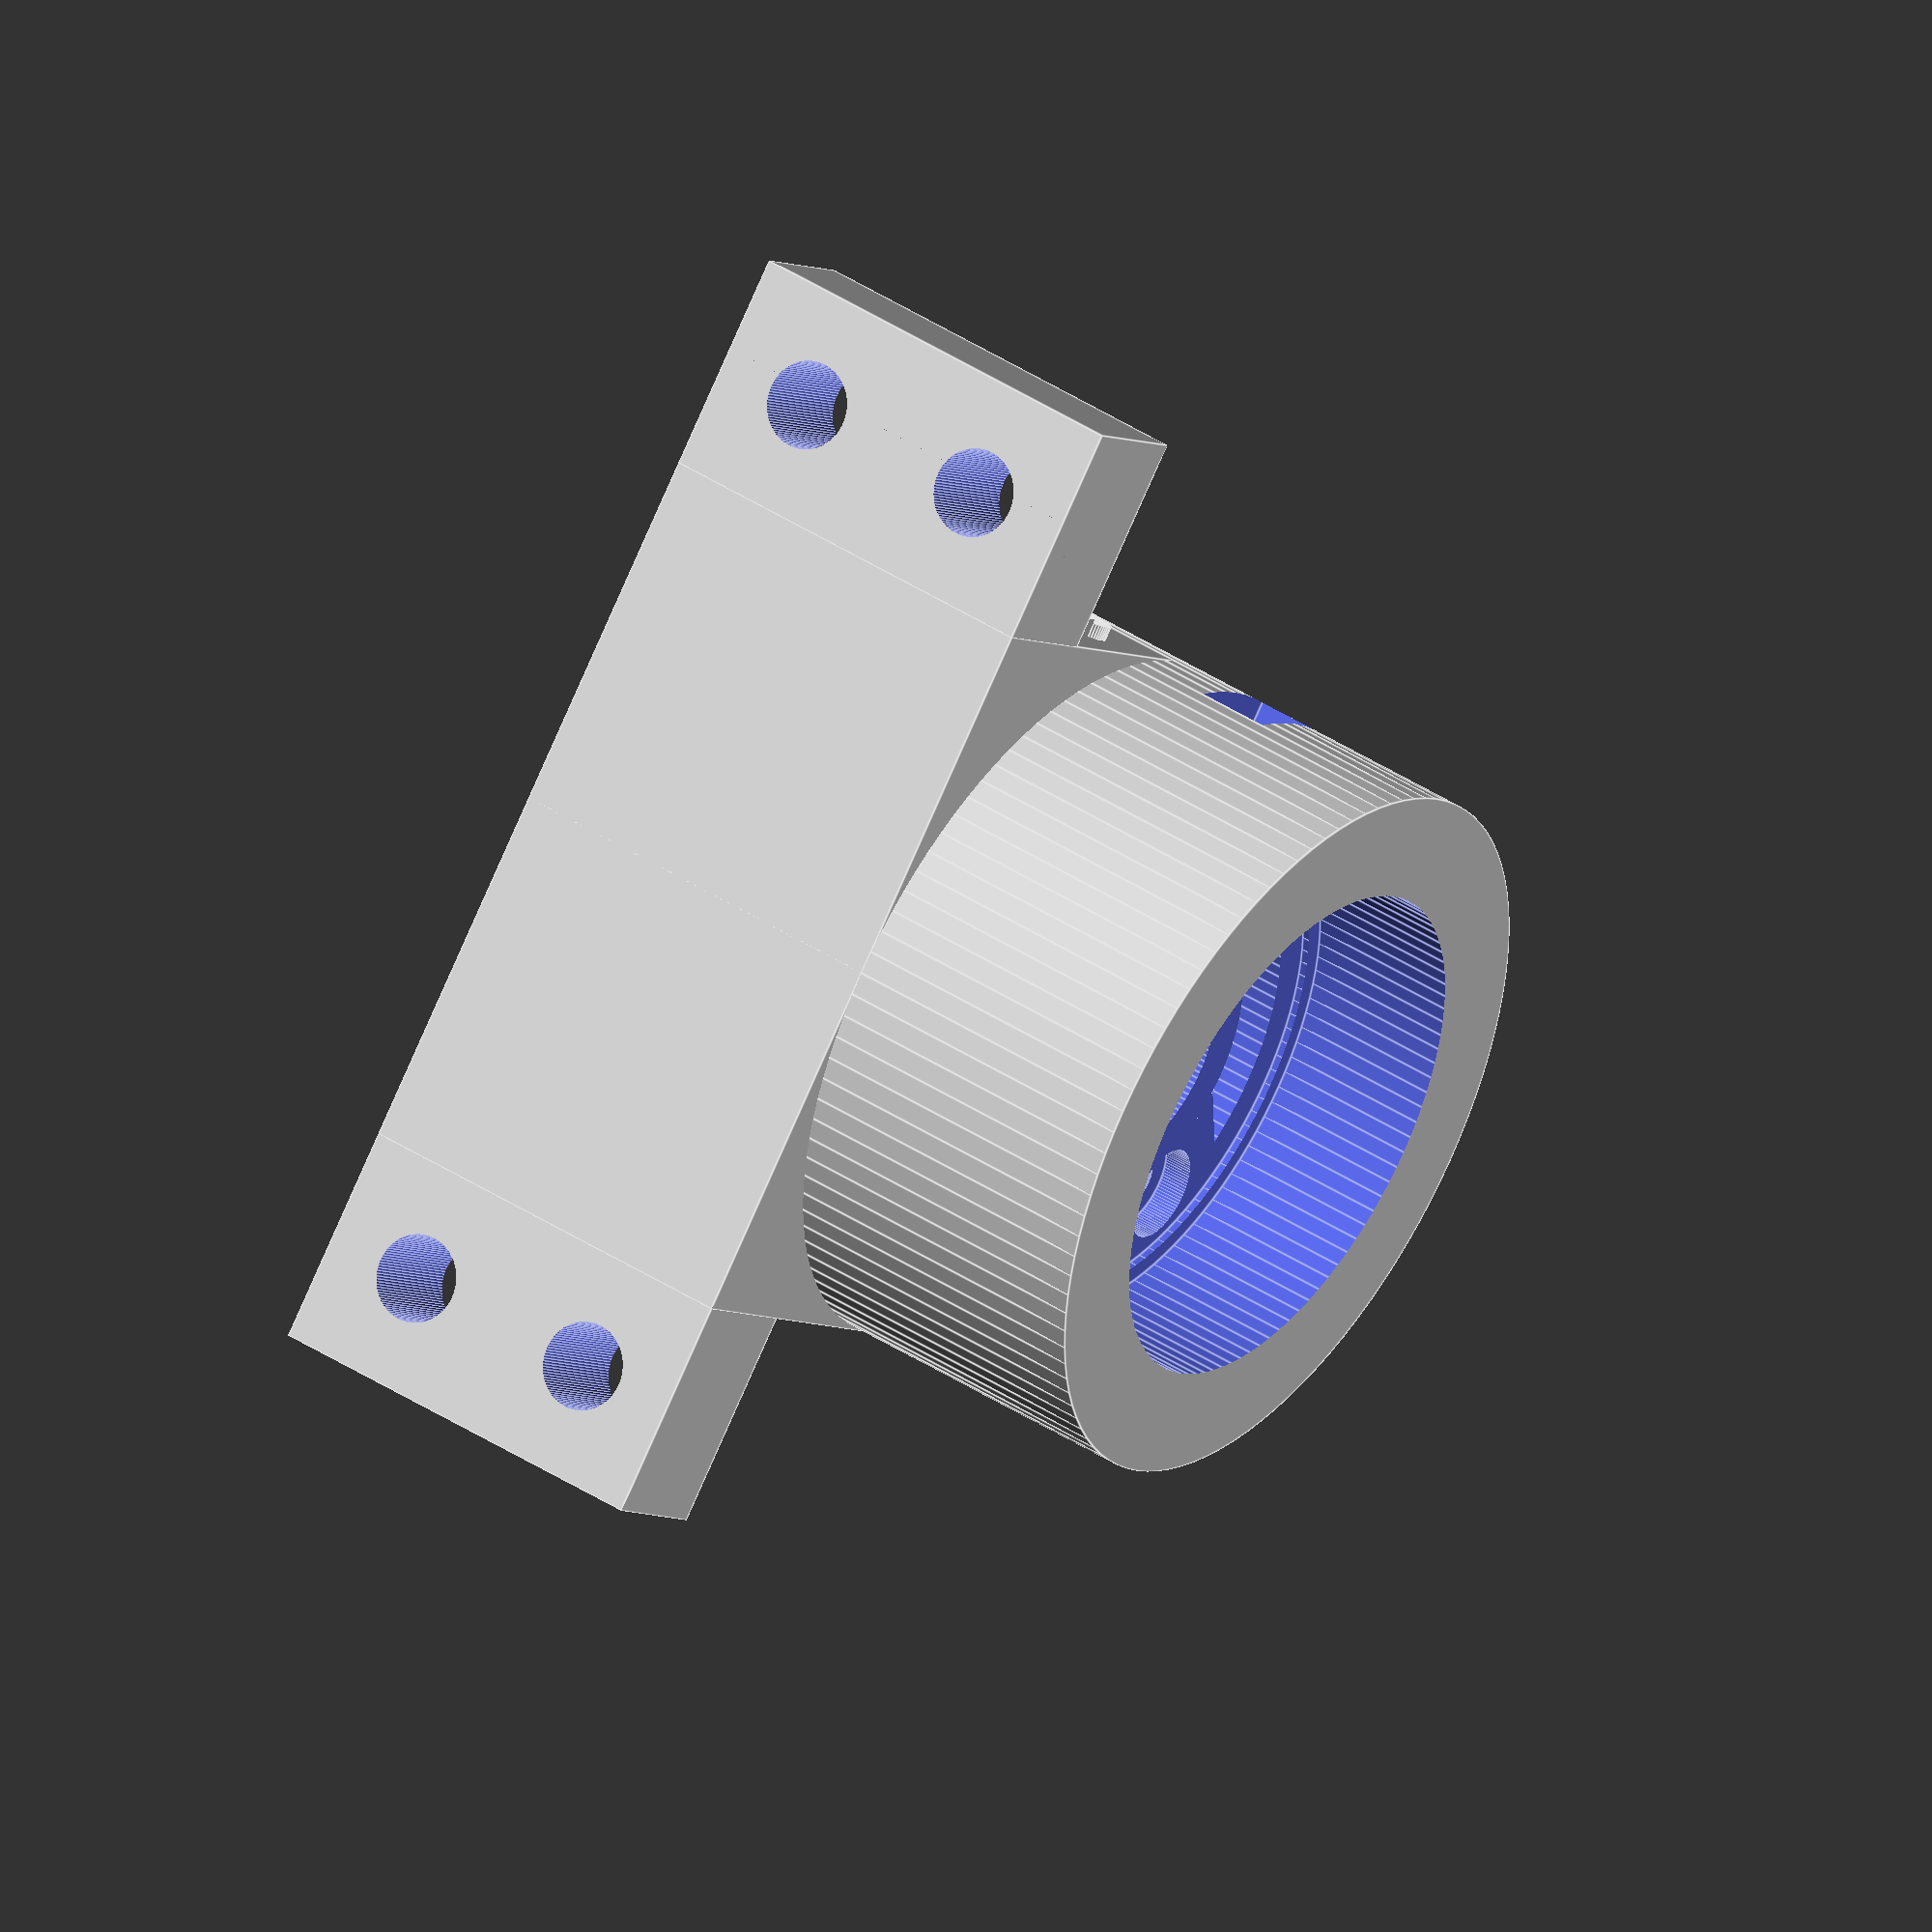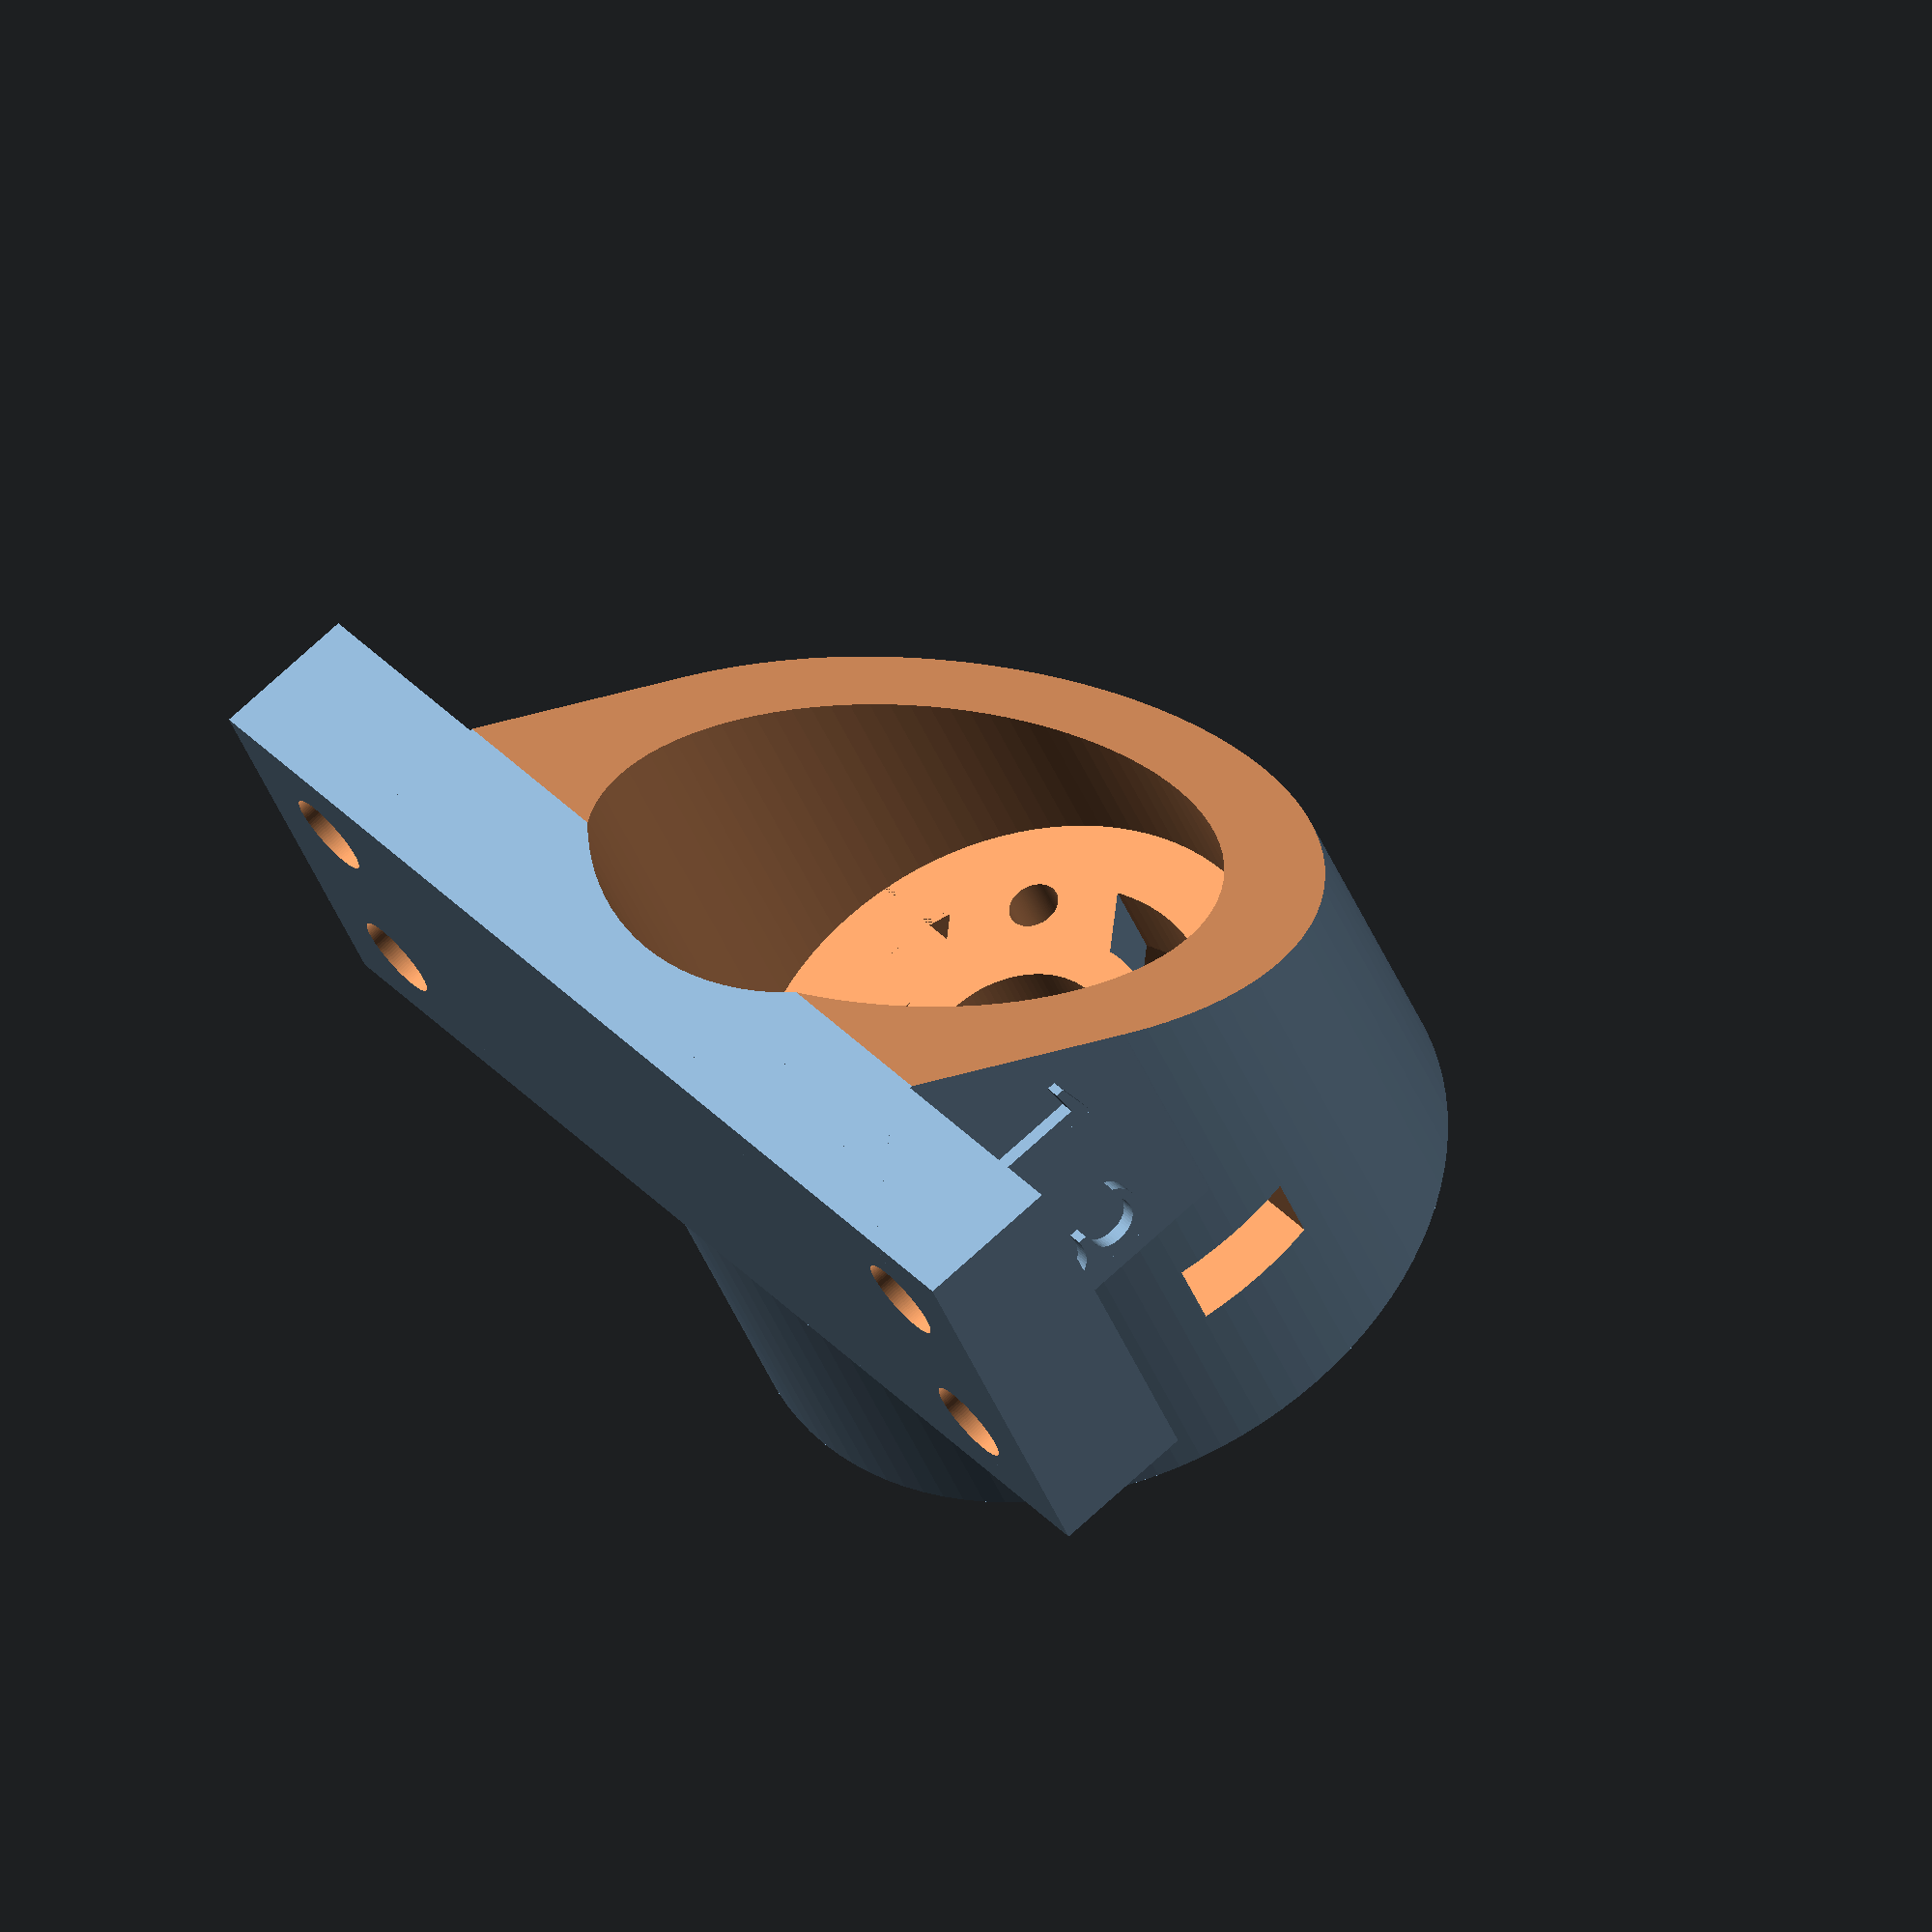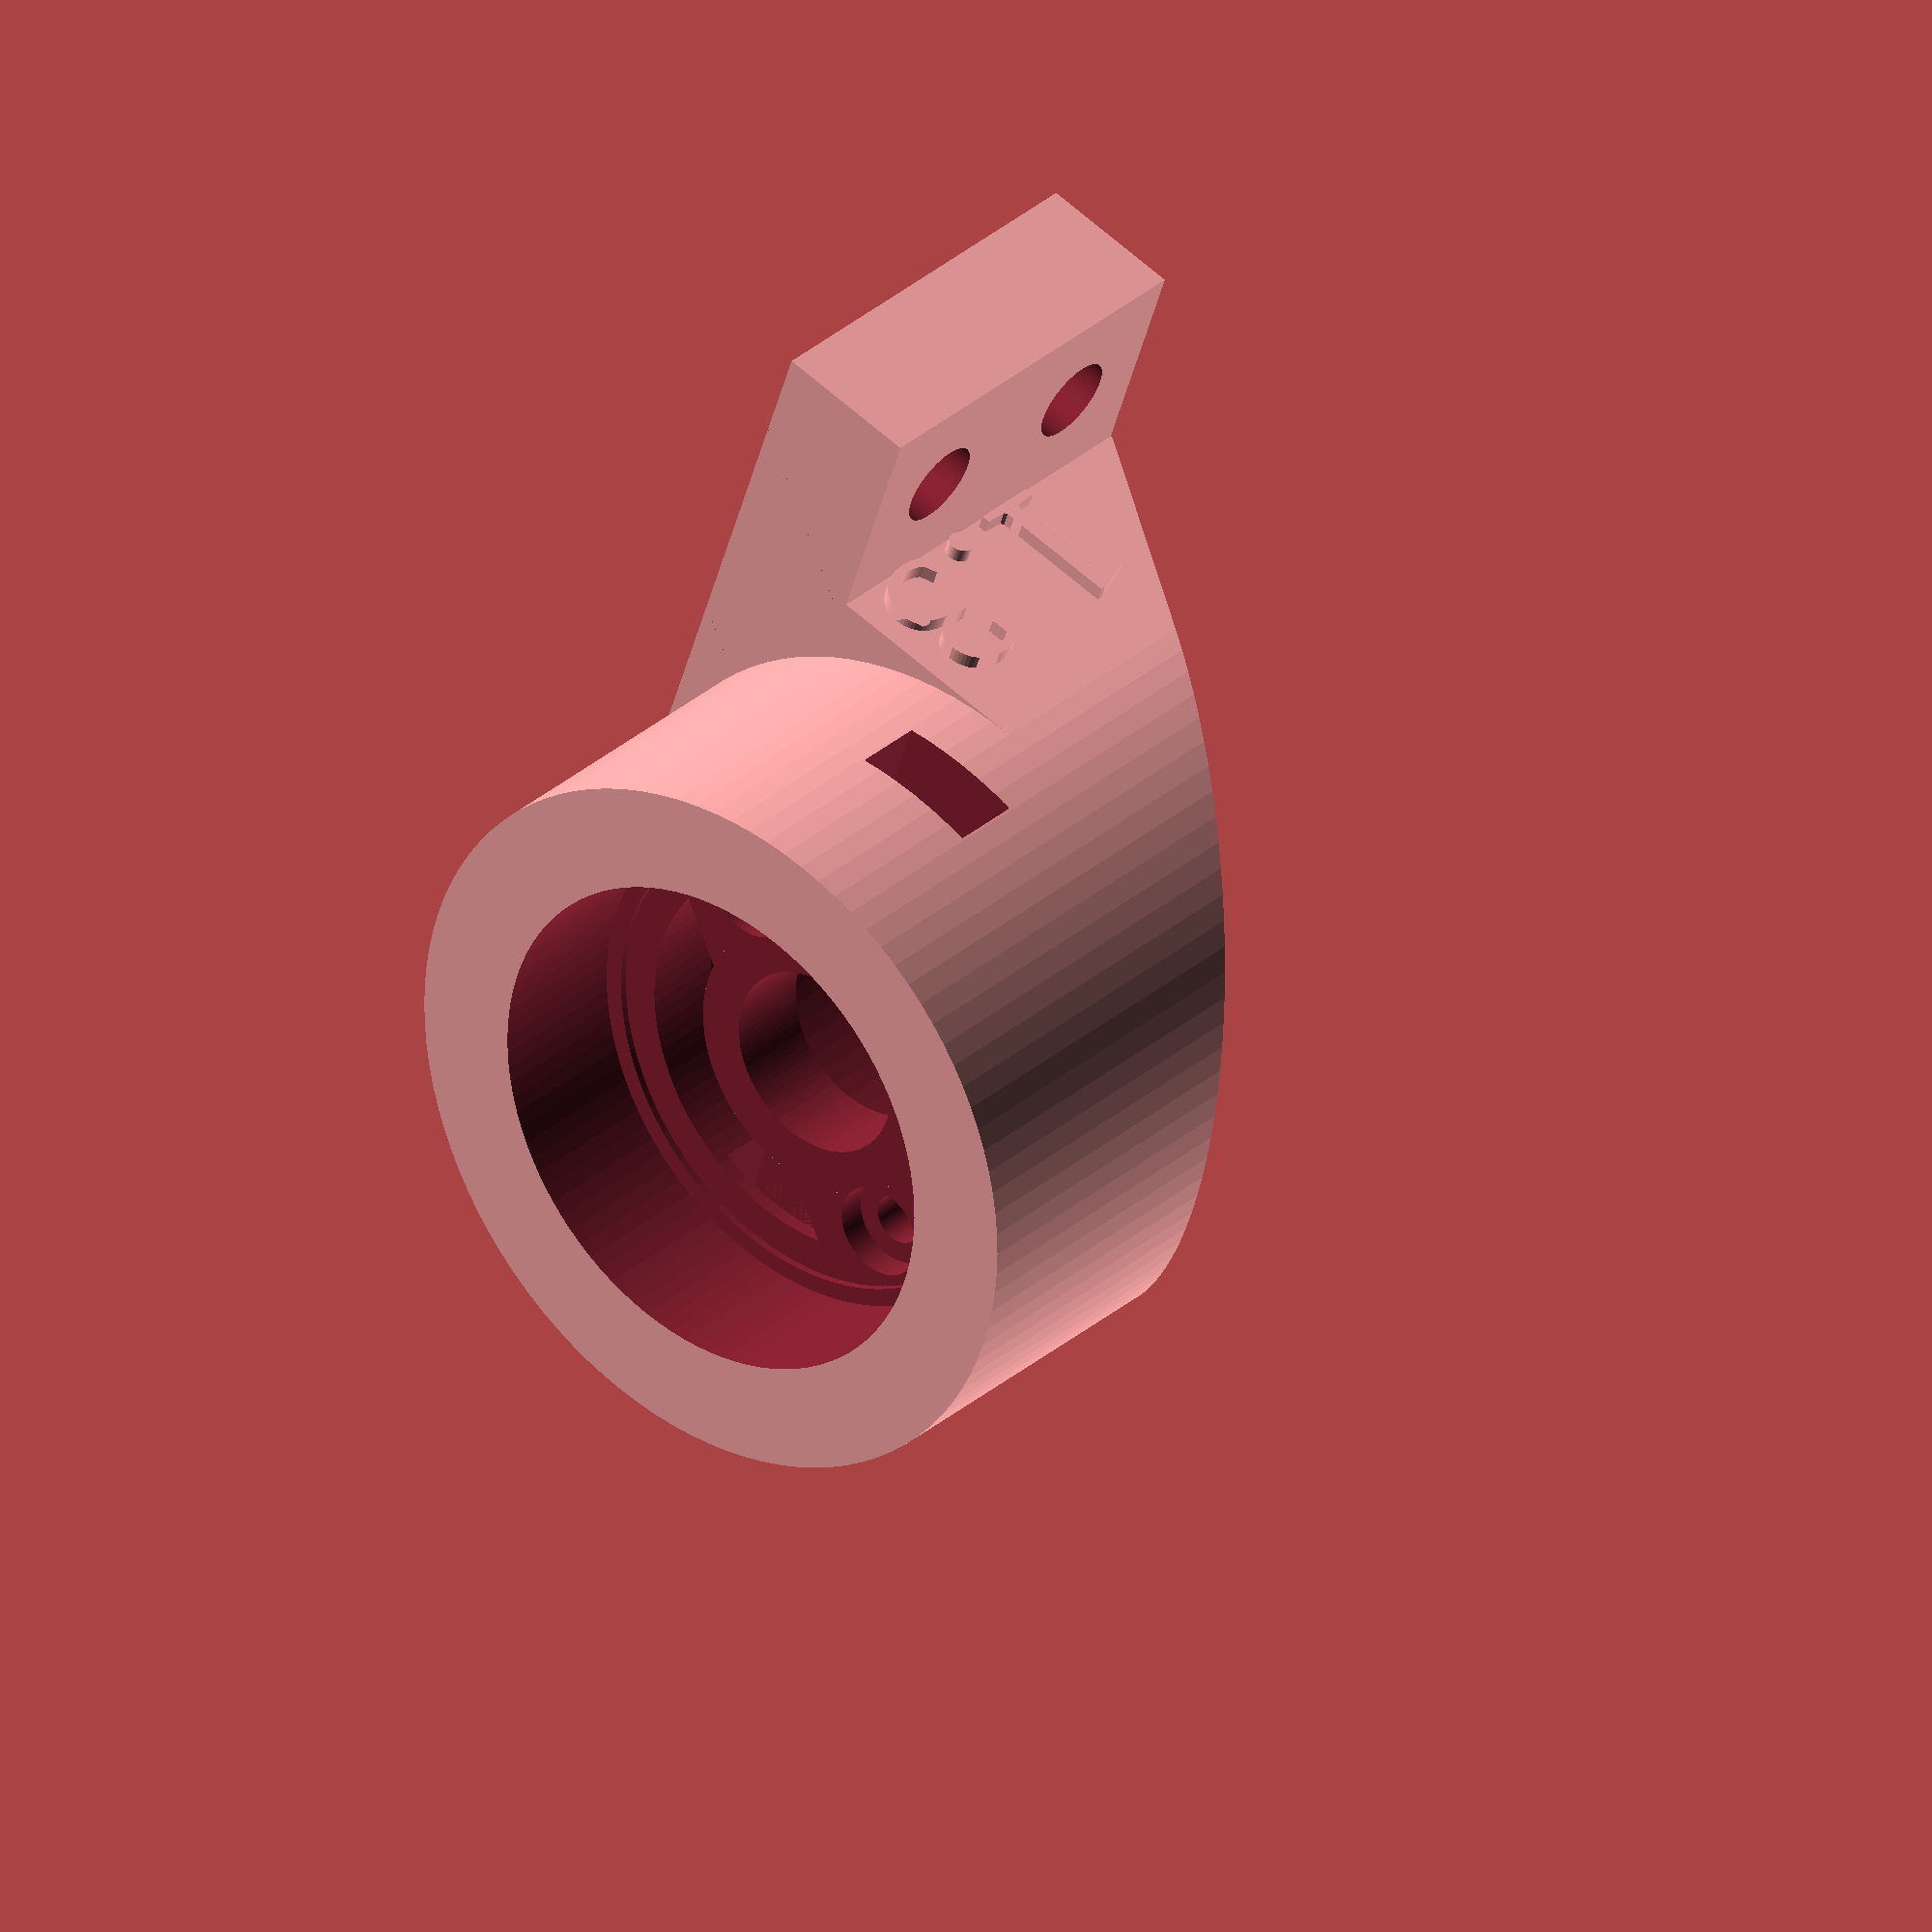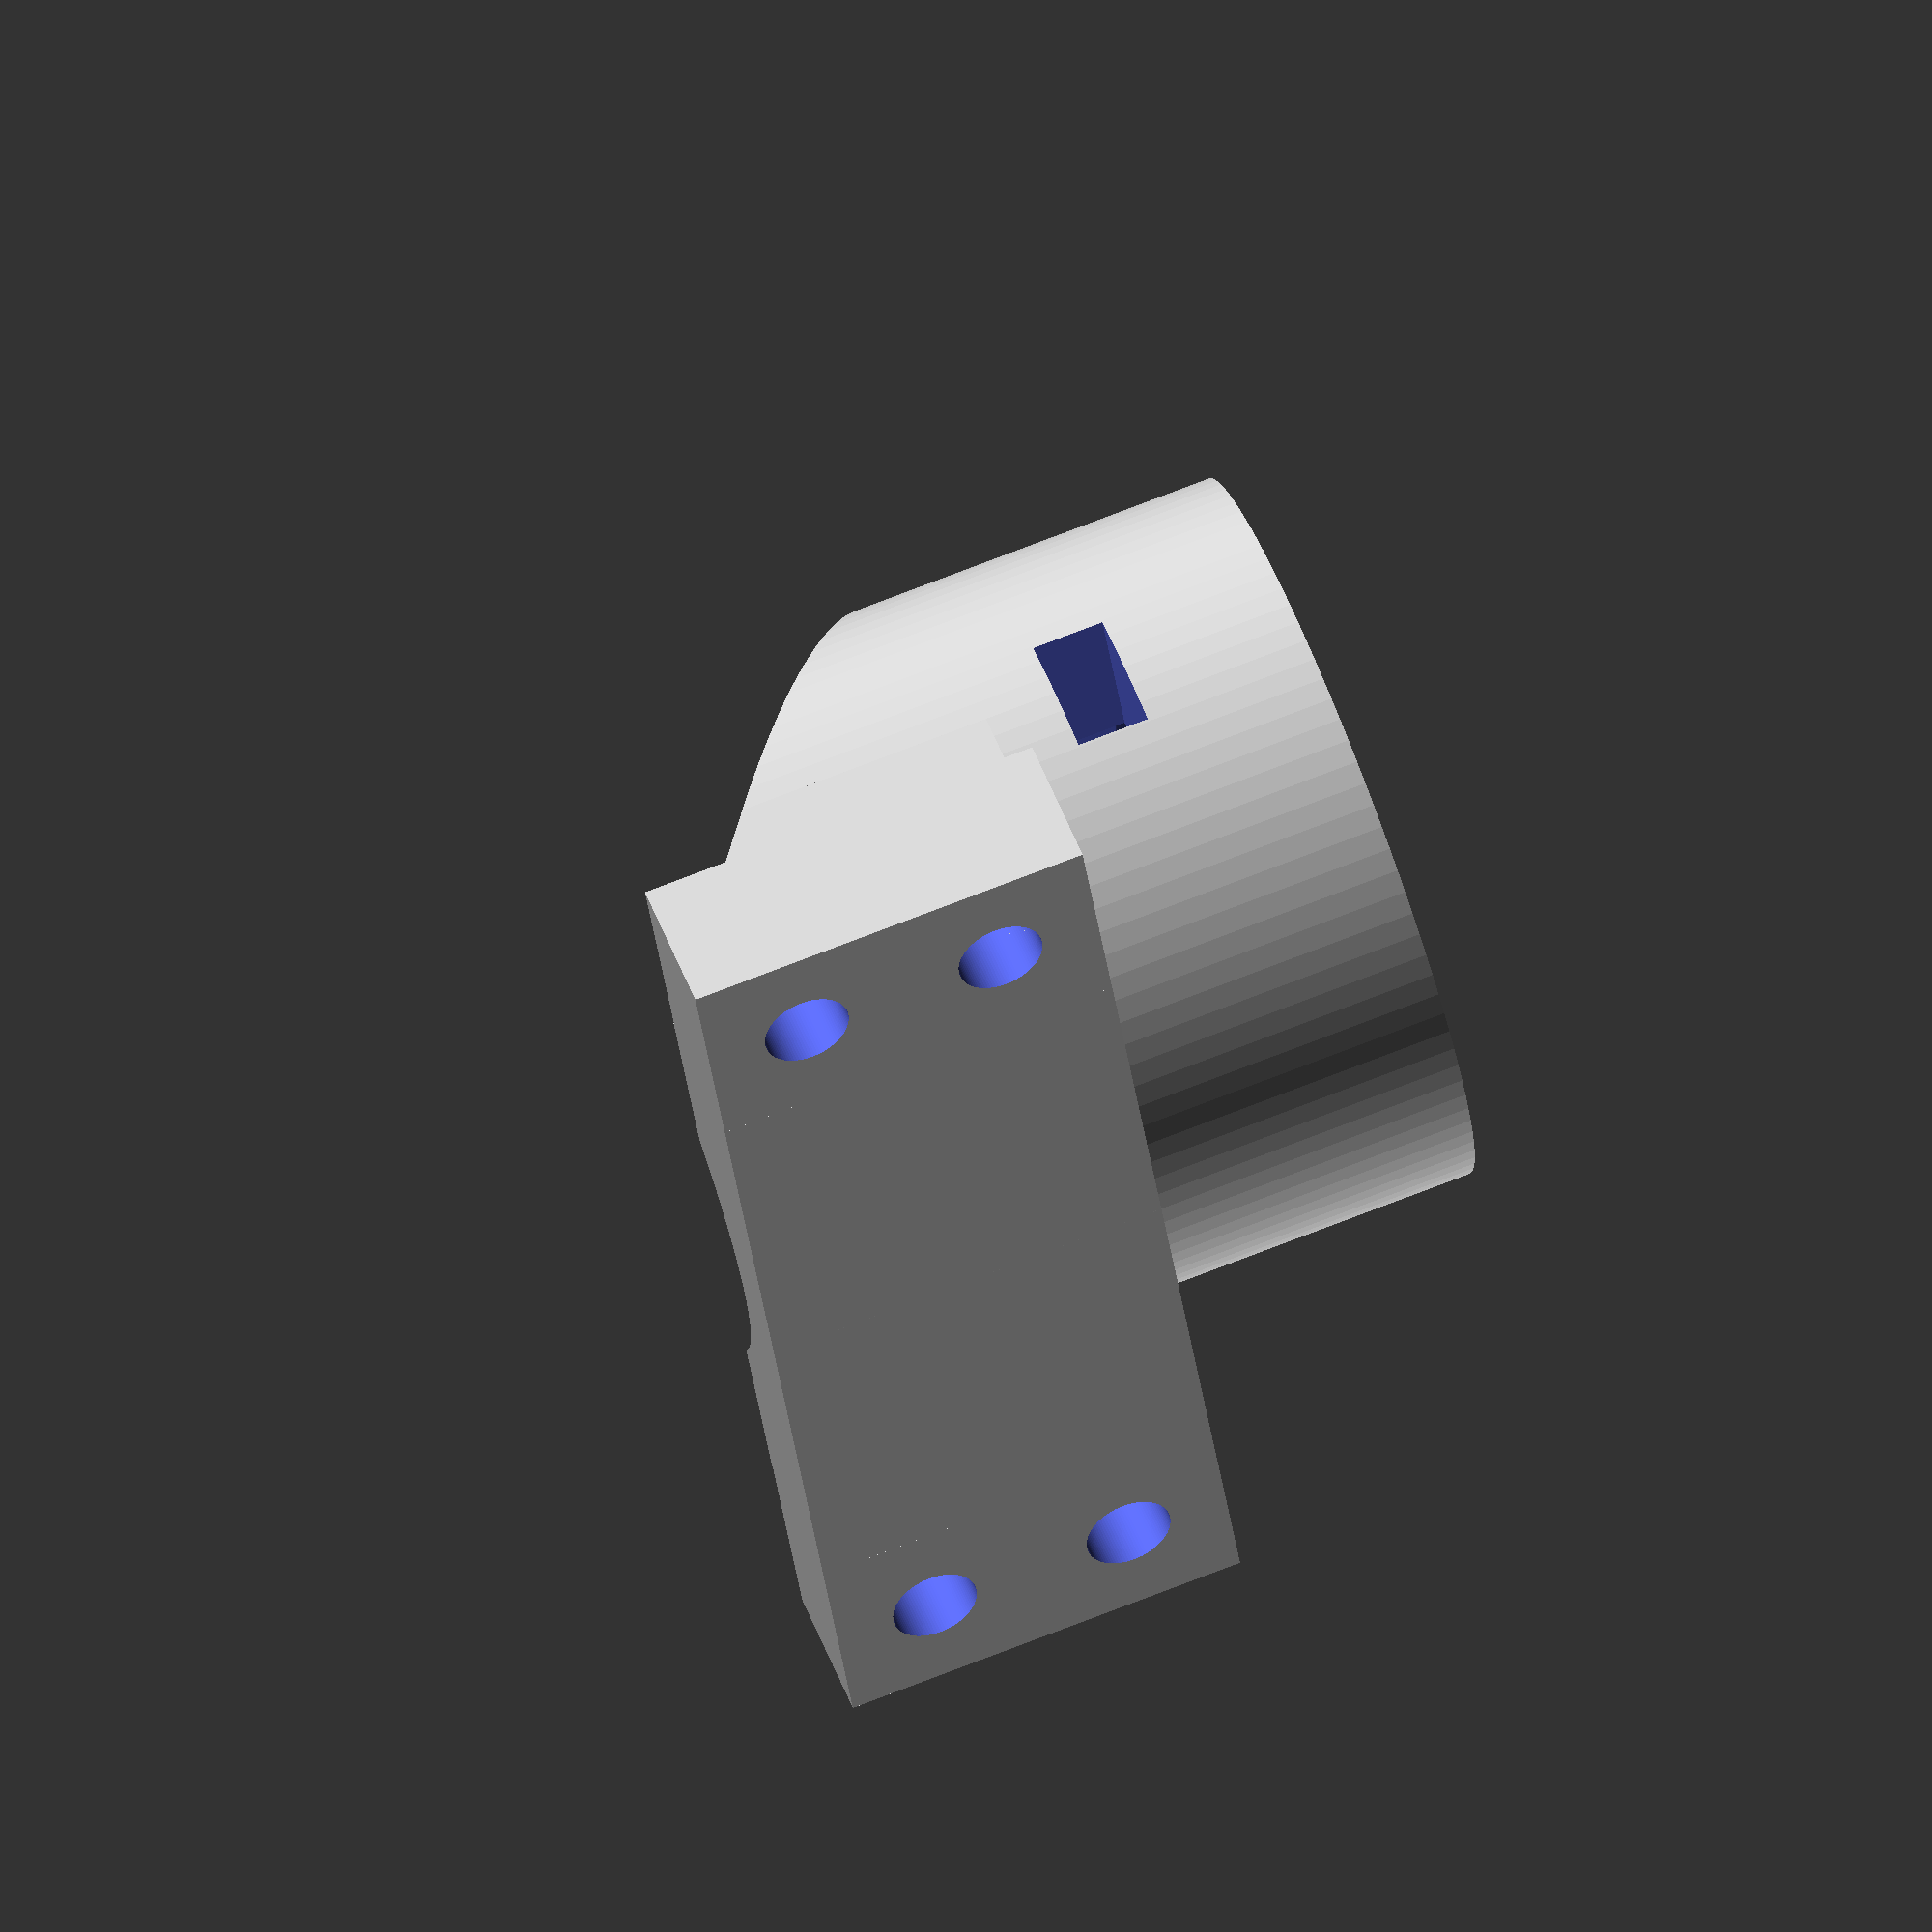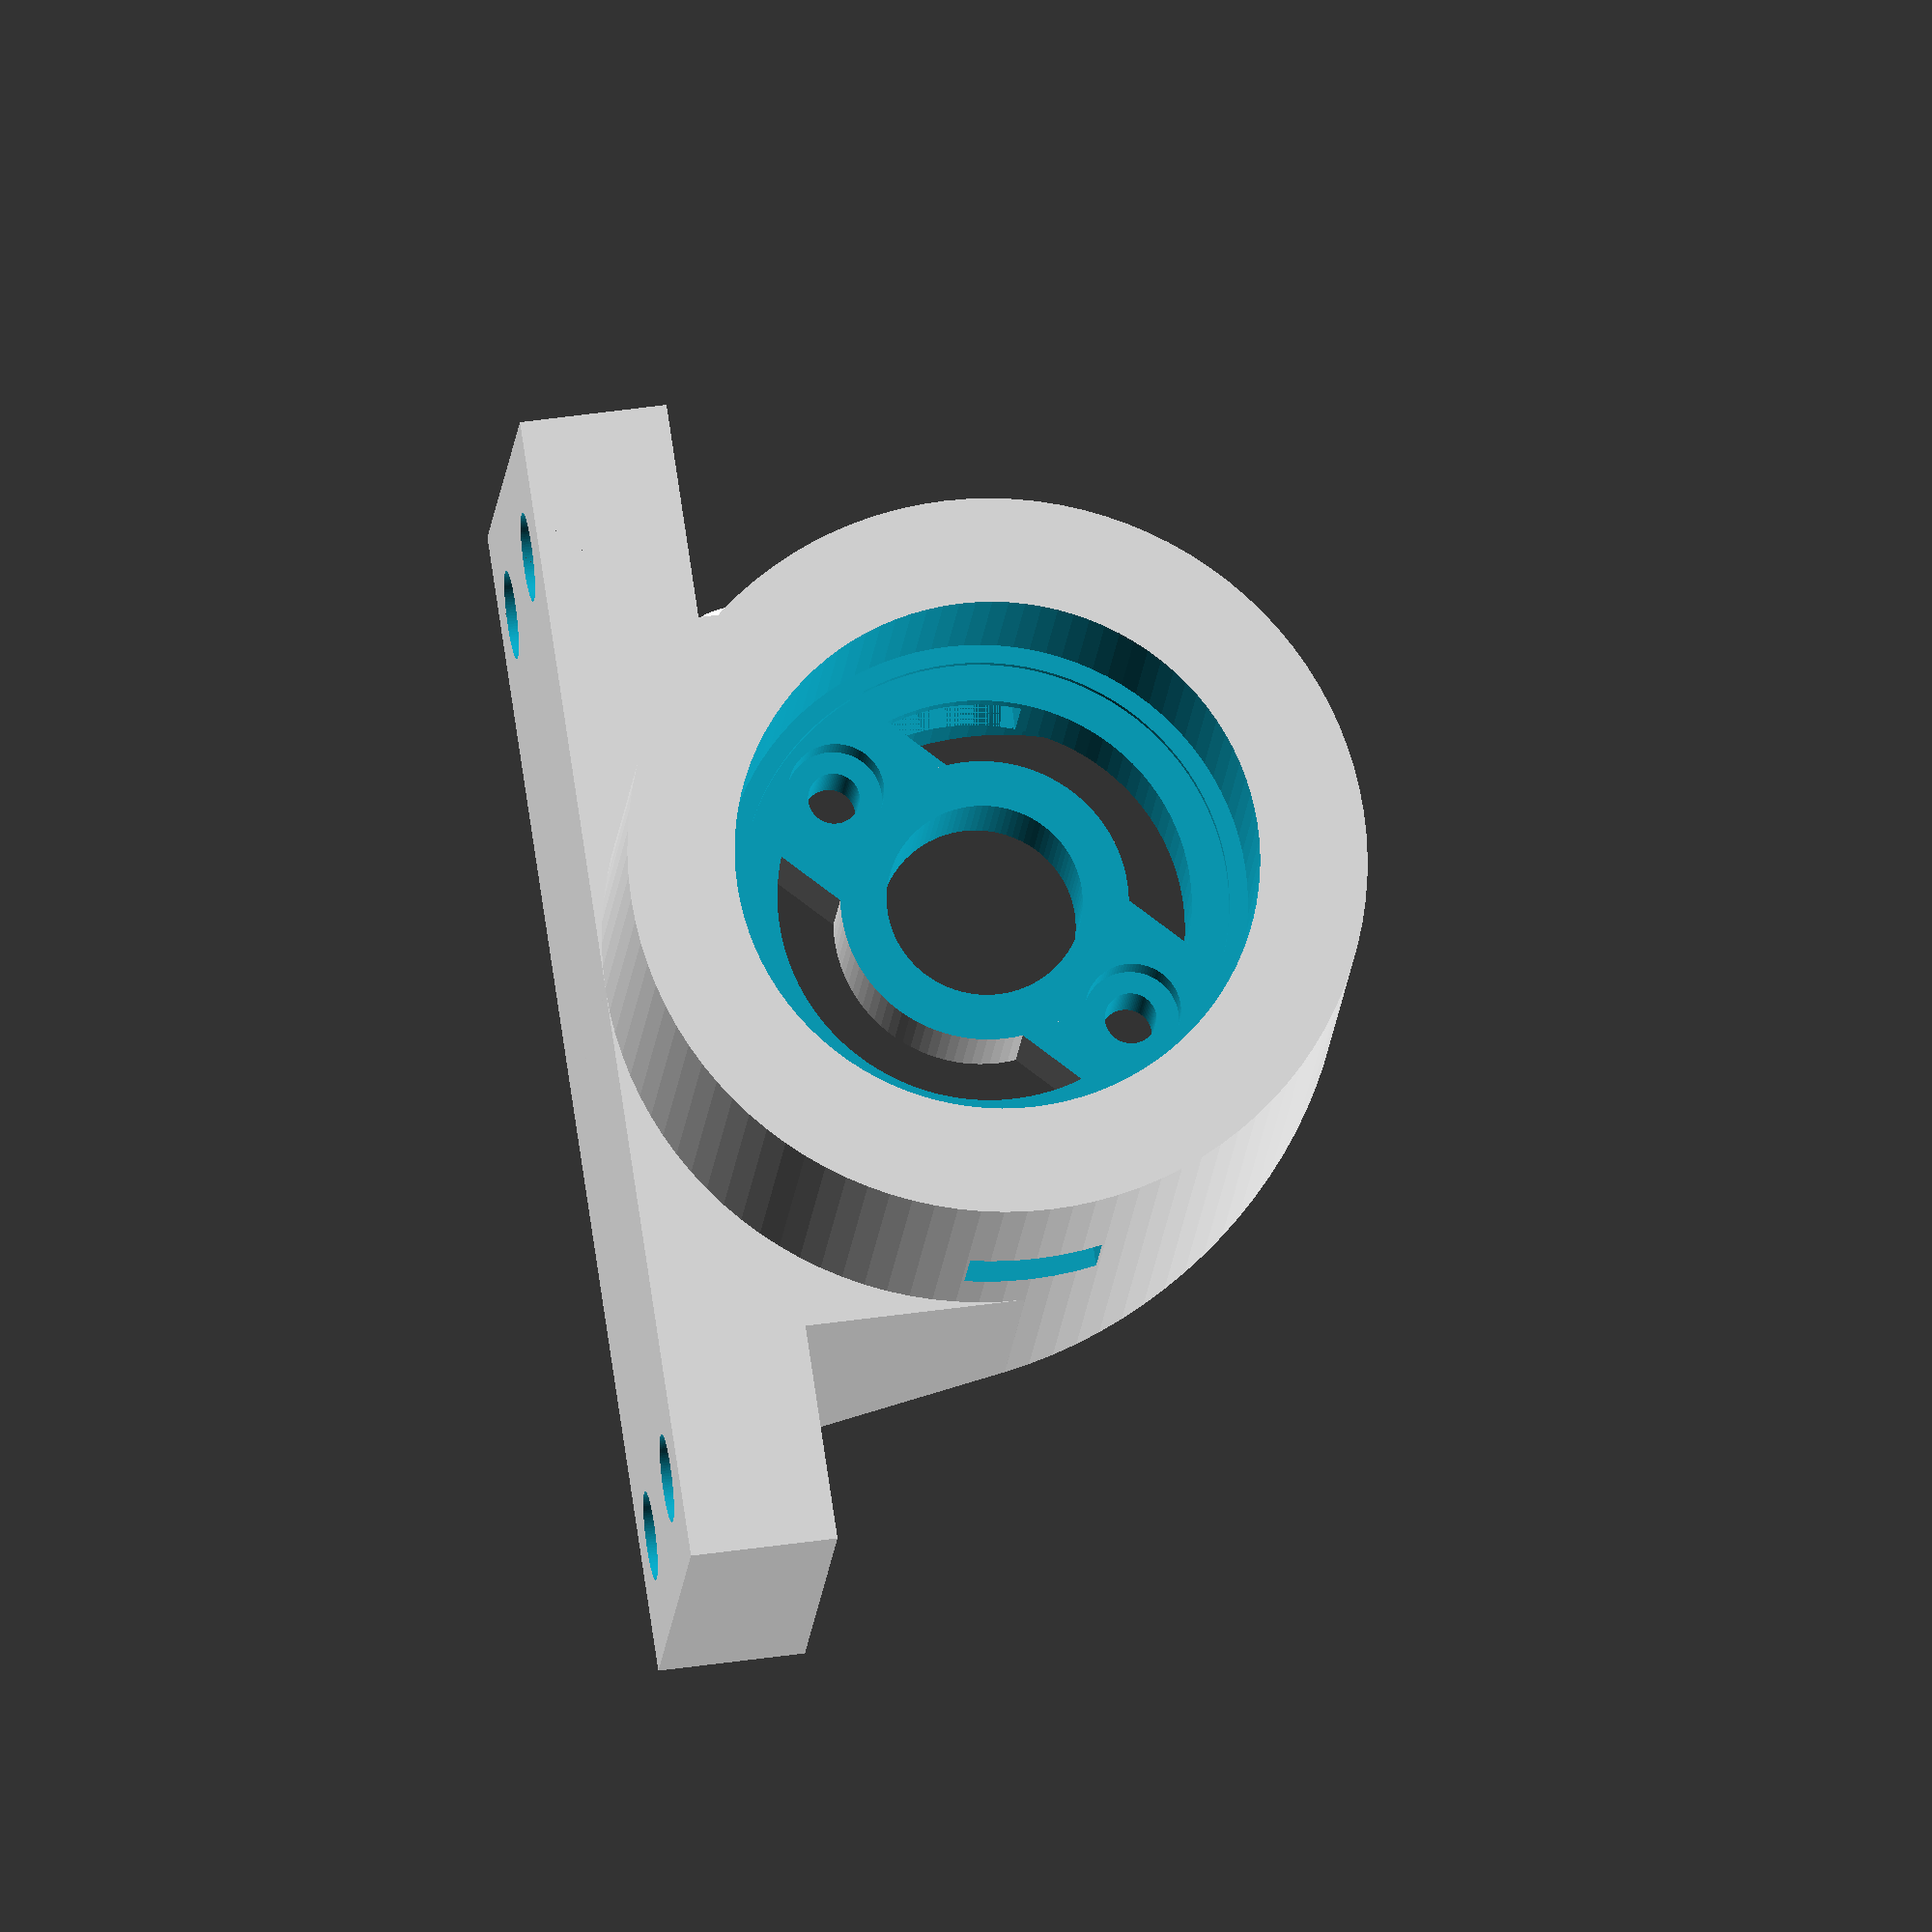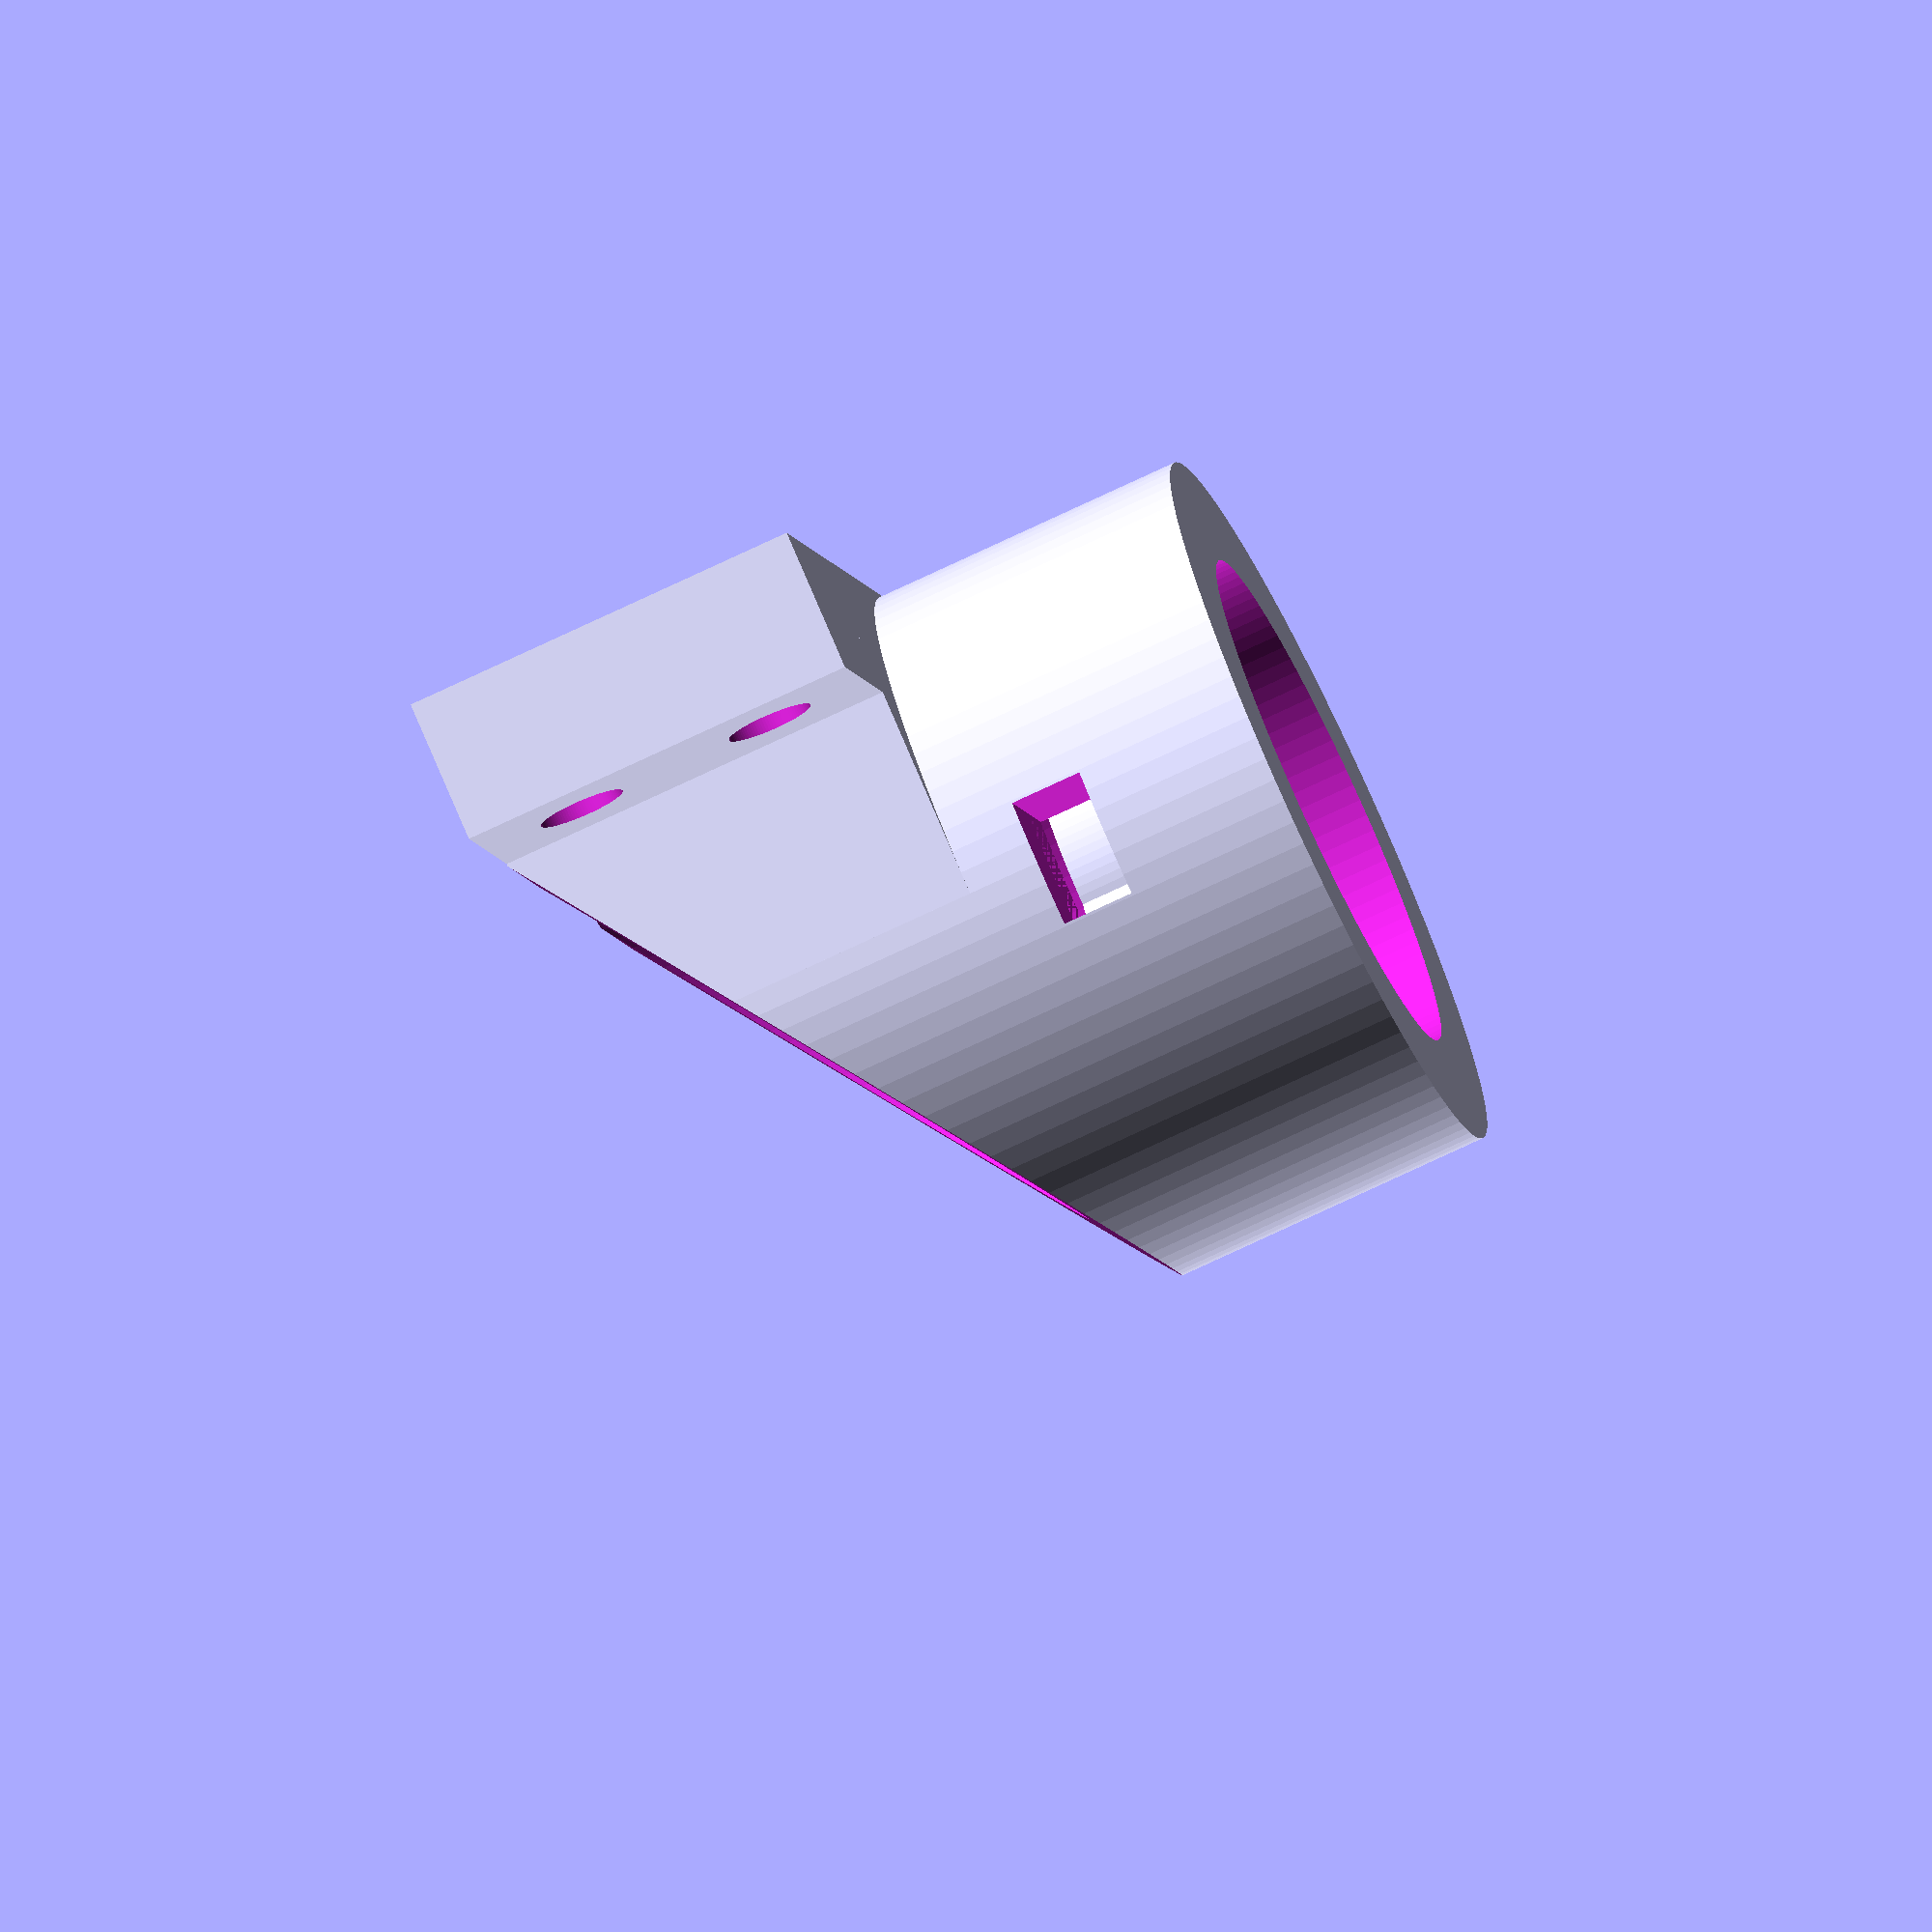
<openscad>
// 1.1 : horizontal motor mounts, single top vent
// 1.2 : diagonal motor mounts, long base, dual side vents
// 1.3 : sticky-out nose

$fn=100;

difference() {
    union() {
        cylinder(d=50,h=50);
        translate([-40,-25,0]) cube([80,10,28]);
        translate([-25,-25,0]) cube([50,25,28]);
        rotate([0,-90,0]) translate([17.5,-10,21]) linear_extrude(5) text("1.3", font="Bitstream Charter", halign="center", valign="center");
    }
    
    // motor and screw holes
    translate([0,0,-1]) cylinder(d=38,h=34);
    rotate([0,0,45]) {
        translate([-12.5,0,23]) cylinder(d=3.5,h=30);
        translate([+12.5,0,23]) cylinder(d=3.5,h=30);
        translate([-12.5,0,37]) cylinder(d=6.5,h=30);
        translate([+12.5,0,37]) cylinder(d=6.5,h=30);
    }
    
    // side vents
    translate([13,-4.5,33]) cube([100,9,5]);
    translate([-113,-4.5,33]) cube([100,9,5]);
    
    // motor nose support 
    translate([0,0,23]) {
        difference() {
            cylinder(d=28,h=30);
            rotate([0,0,45]) cube([100,12,60], center=true);
            cylinder(d=19.5,h=30);
        }       
        cylinder(d=13.25,h=30);
    }

    // bearing seat
    translate([0,0,39]) cylinder(d=33,h=30);
    translate([0,0,39.5]) cylinder(d=35.5,h=30);
    
    // mounts
    translate([-32.5,0,7]) rotate([90,0,0]) cylinder(d=6, h=100); 
    translate([+32.5,0,7]) rotate([90,0,0]) cylinder(d=6, h=100); 
    translate([-32.5,0,21]) rotate([90,0,0]) cylinder(d=6, h=100); 
    translate([+32.5,0,21]) rotate([90,0,0]) cylinder(d=6, h=100);
    
    //translate([0,20,-10]) rotate([0,90,0]) cylinder(d=60,h=80,center=true);
    translate([0,29.5,-30]) rotate([35,0,0]) cube([100,100,100], center=true);
}

</openscad>
<views>
elev=135.3 azim=312.5 roll=233.2 proj=o view=edges
elev=38.6 azim=308.8 roll=199.1 proj=o view=wireframe
elev=148.4 azim=288.4 roll=140.5 proj=o view=wireframe
elev=287.0 azim=111.3 roll=248.6 proj=o view=solid
elev=16.1 azim=81.7 roll=355.5 proj=o view=wireframe
elev=255.2 azim=293.4 roll=244.7 proj=o view=wireframe
</views>
